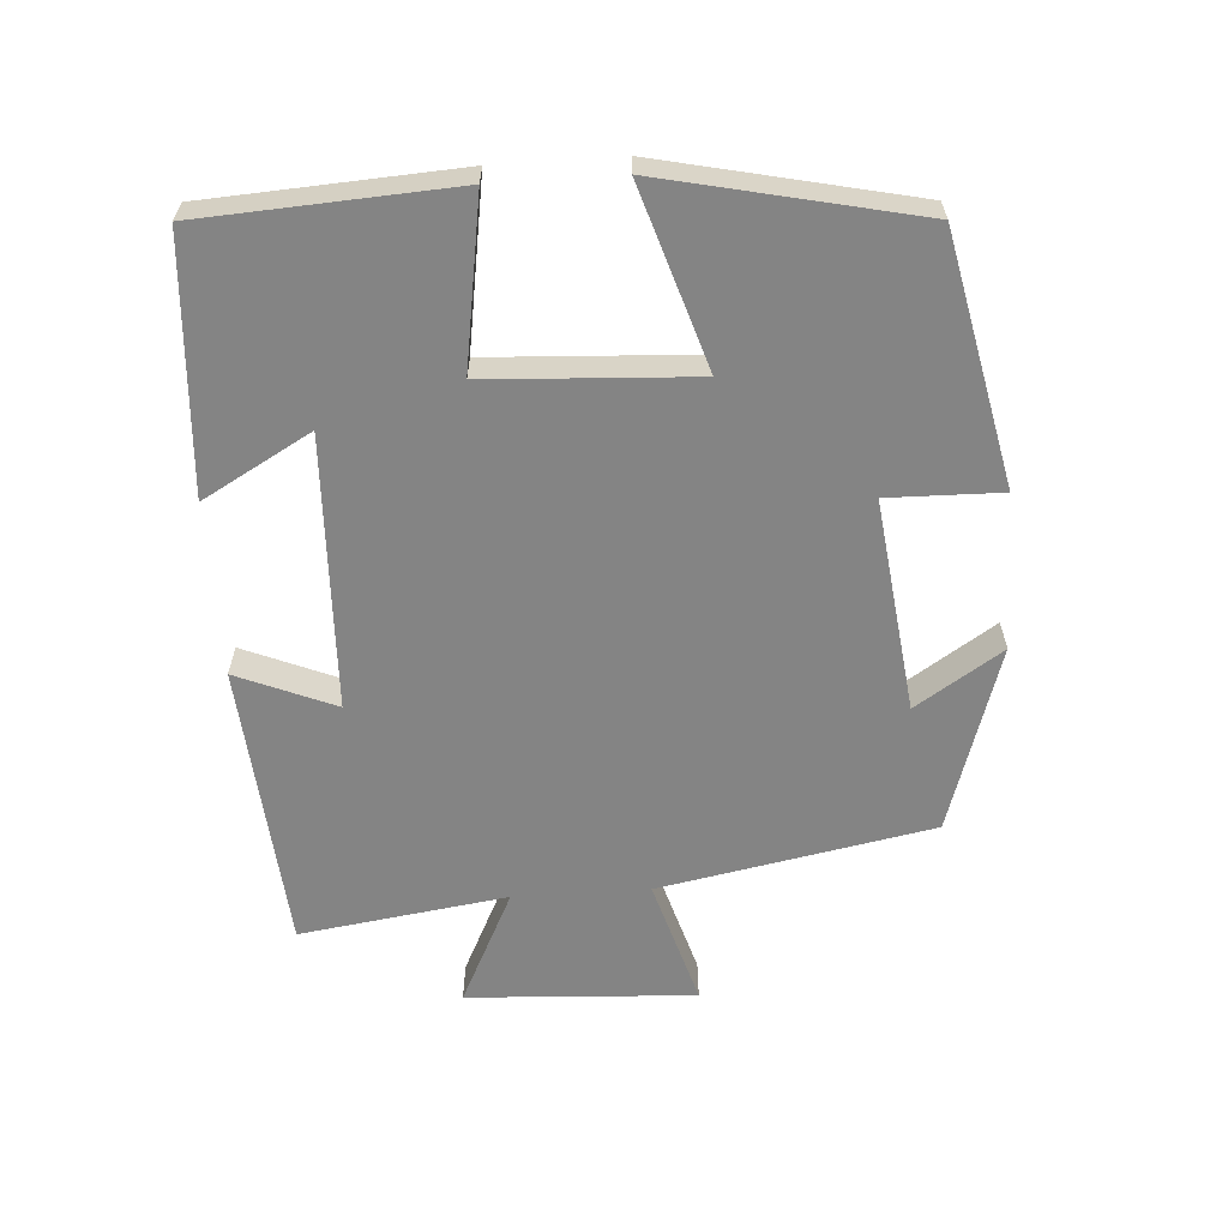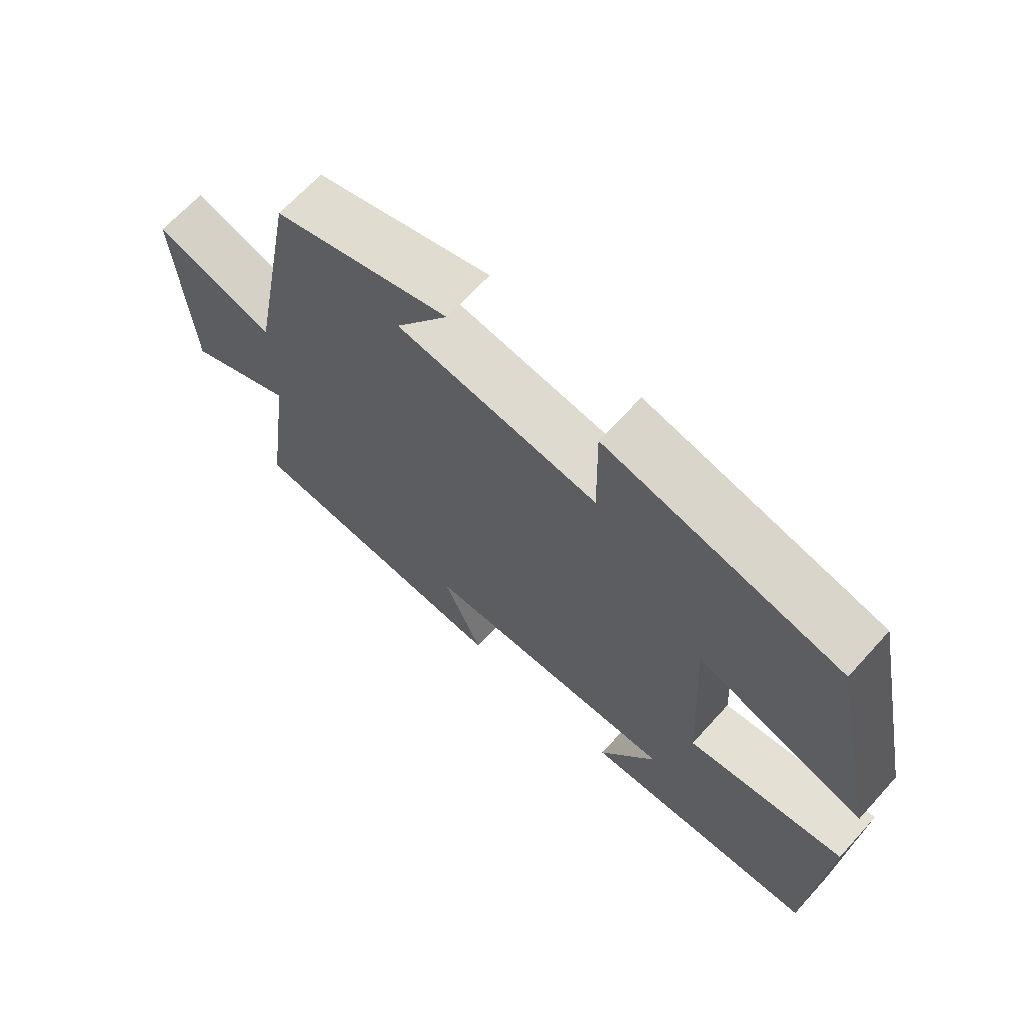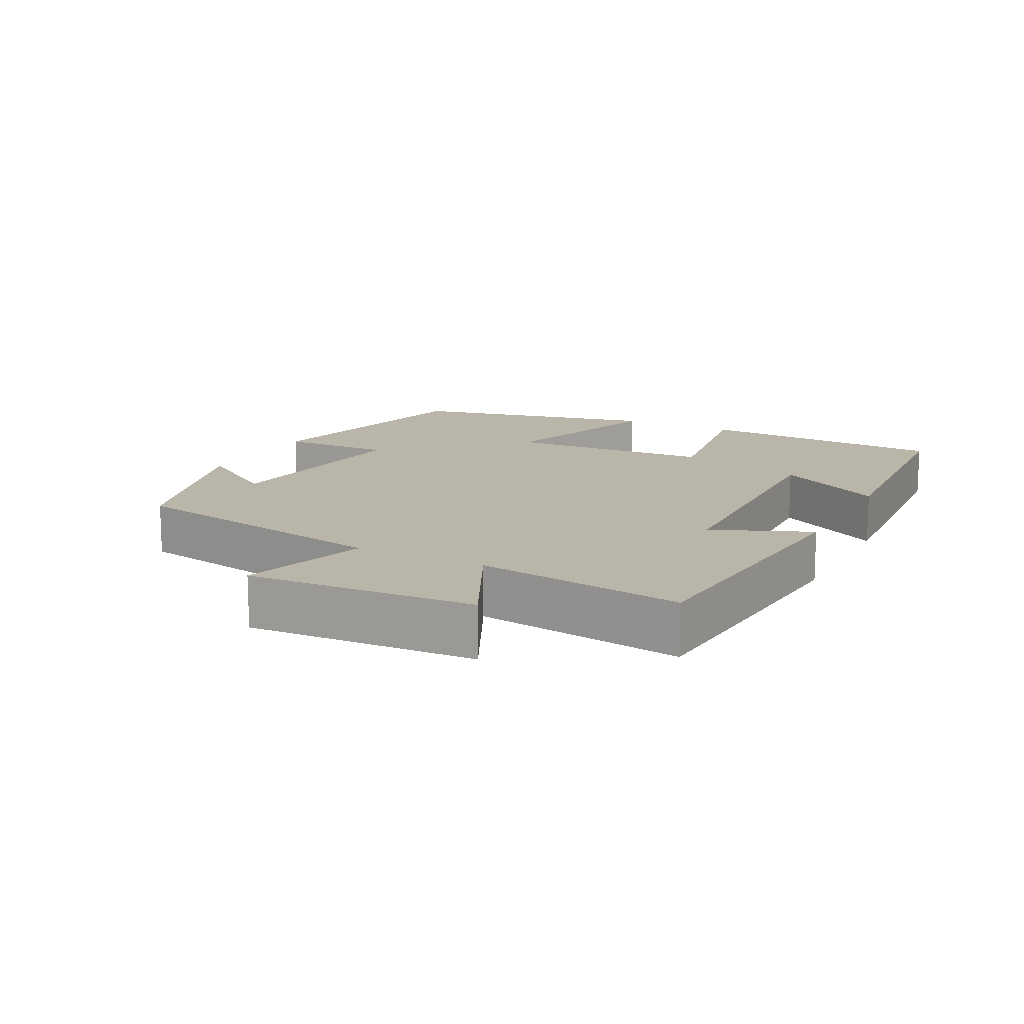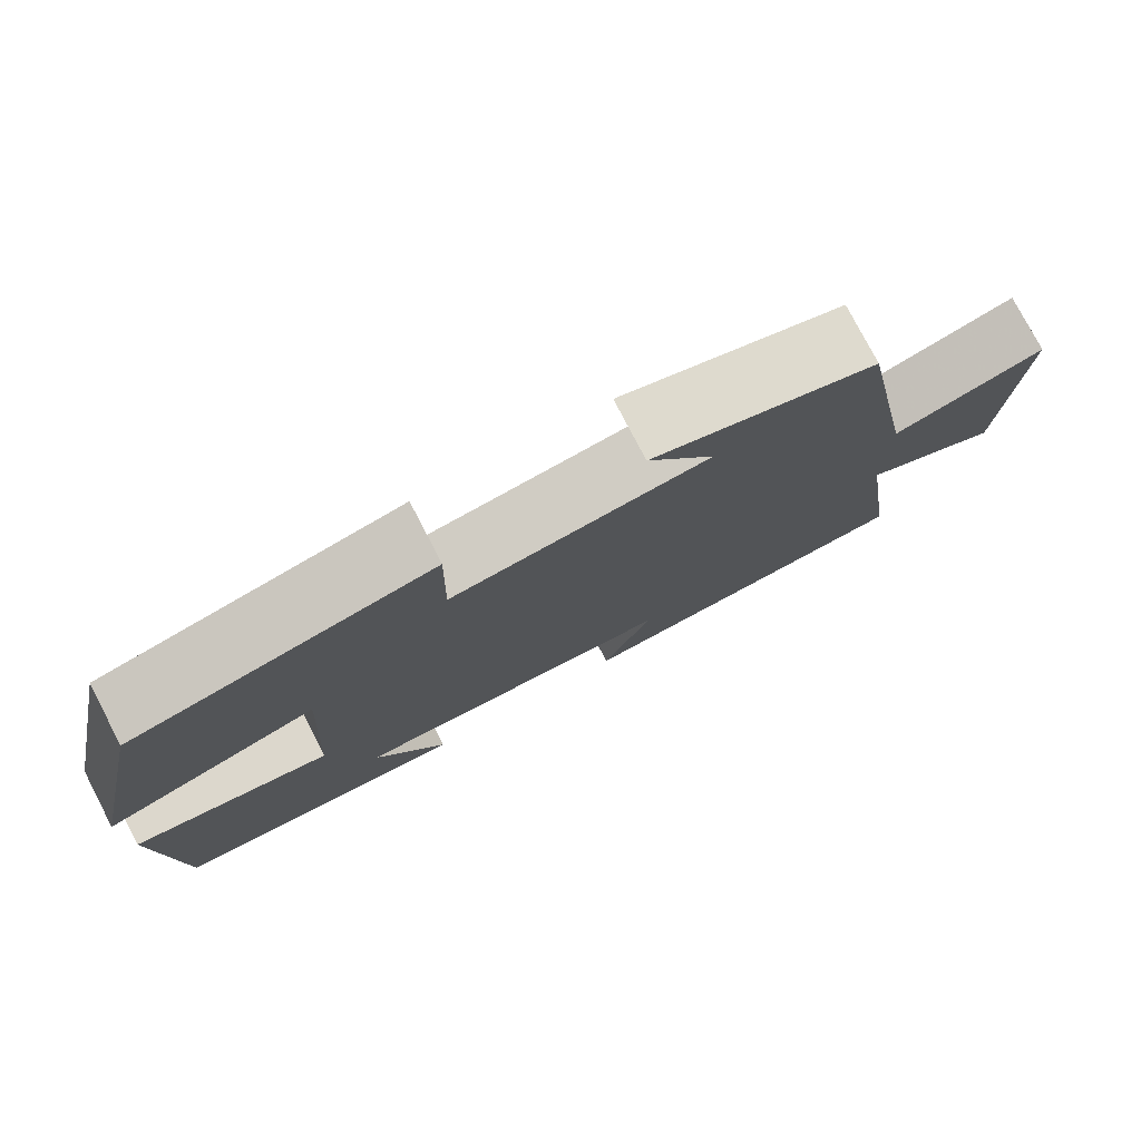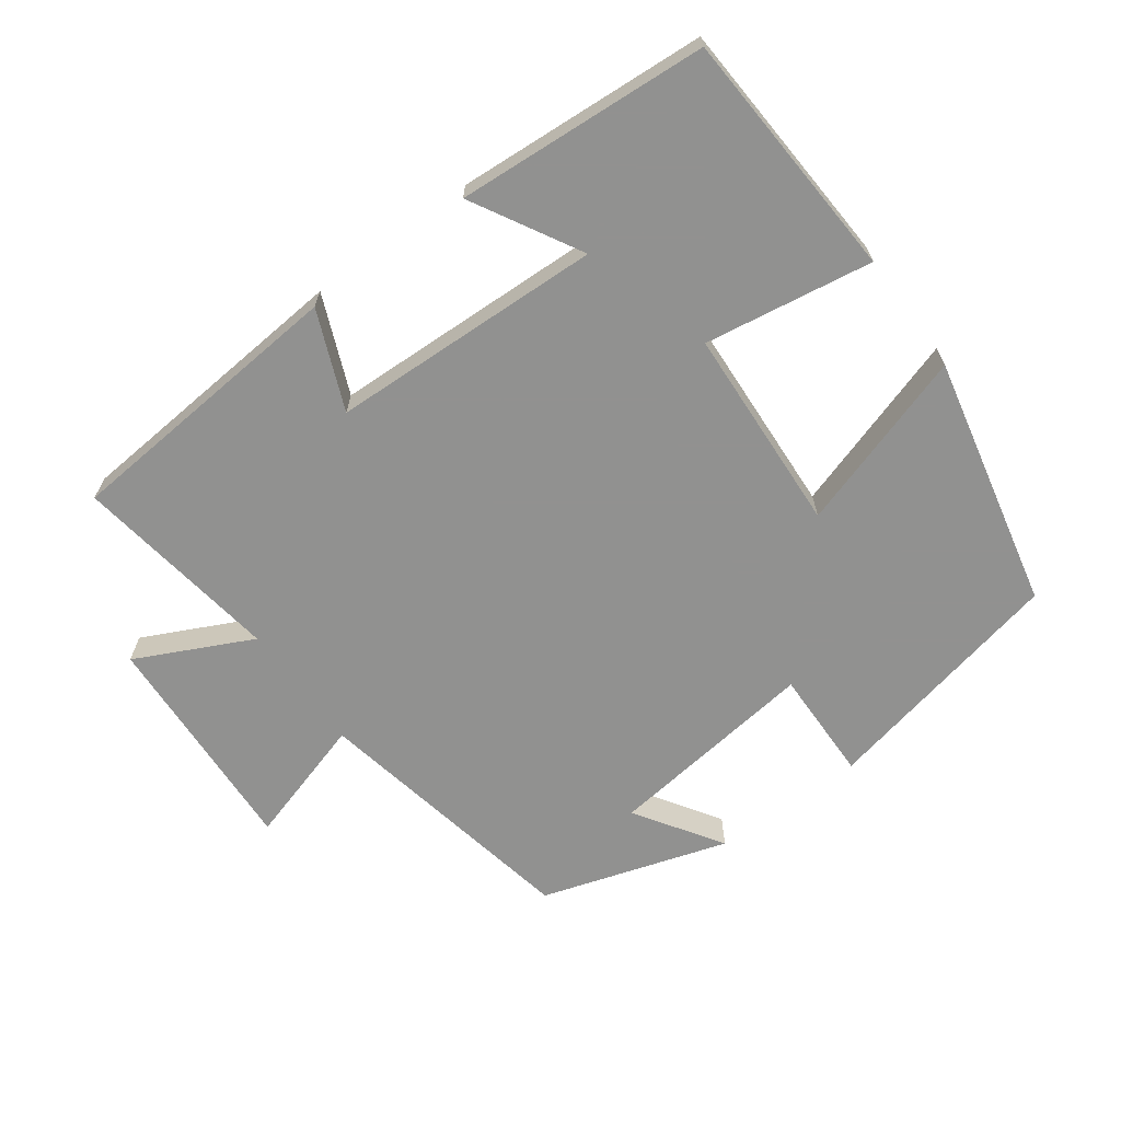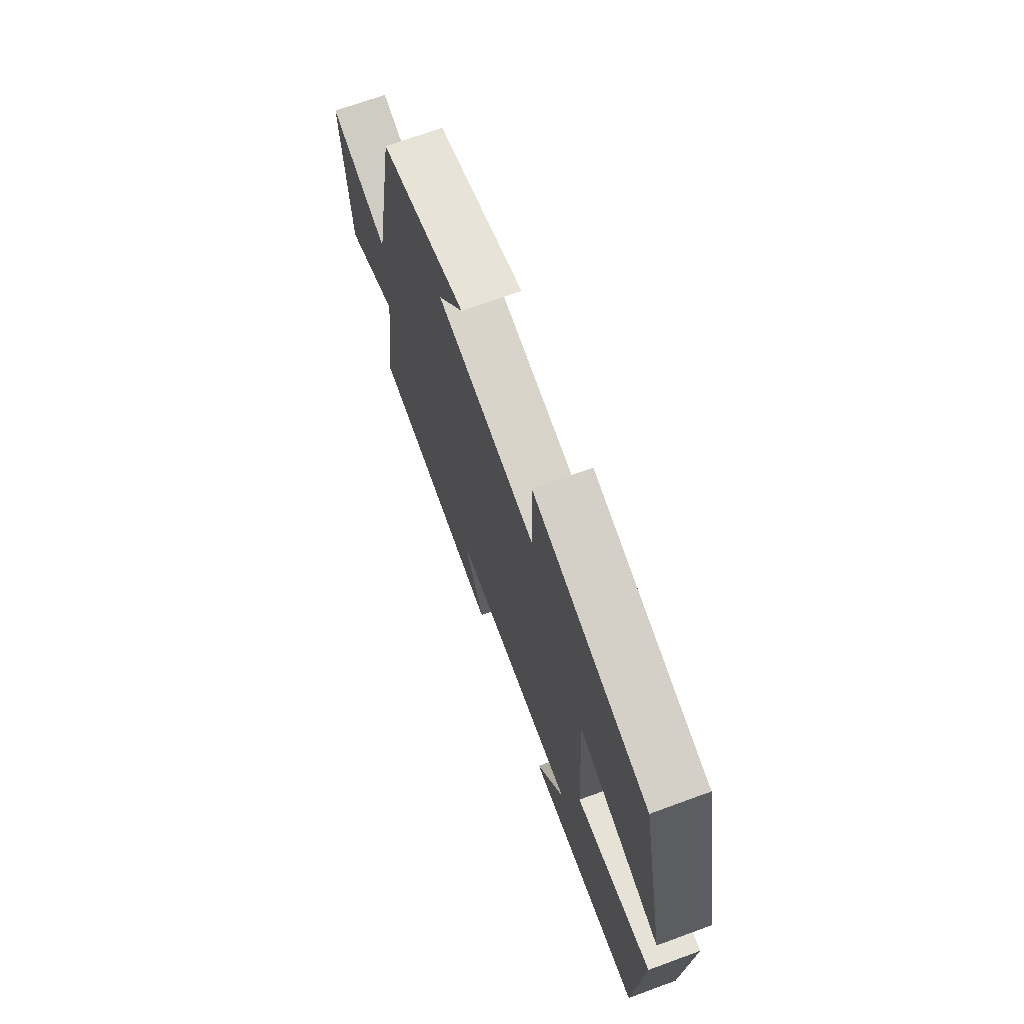
<metadata>
{"format":"obj","ext":"obj","renderer":"f3d","projection":"perspective","resolution":1024,"background":"white","views":[{"elev":-61.4,"azim":-86.2,"up":"+Y"},{"elev":66.8,"azim":-137.7,"up":"+Z"},{"elev":13.7,"azim":117.3,"up":"+Y"},{"elev":77.6,"azim":-27.5,"up":"+Z"},{"elev":-66.0,"azim":-143.8,"up":"+Y"},{"elev":69.6,"azim":-110.1,"up":"+Z"}]}
</metadata>
<code>
v 0.543 0.07 -0.466
v 0.128 0.07 -0.5
v 0.187 0.07 -0.359
v -0.205 0.07 -0.345
v -0.118 0.07 -0.5
v -0.479 0.07 -0.476
v -0.5 0.07 -0.116
v -0.259 0.07 -0.154
v -0.243 0.07 0.142
v -0.5 0.07 0.06
v -0.421 0.07 0.423
v -0.065 0.07 0.5
v -0.068 0.07 0.338
v 0.238 0.07 0.376
v 0.157 0.07 0.5
v 0.425 0.07 0.416
v 0.5 0.07 0.024
v 0.684 0.07 0.079
v 0.666 0.07 -0.249
v 0.5 0.07 -0.168
v 0.543 0 -0.466
v 0.128 0 -0.5
v 0.187 0 -0.359
v -0.205 0 -0.345
v -0.118 0 -0.5
v -0.479 0 -0.476
v -0.5 0 -0.116
v -0.259 0 -0.154
v -0.243 0 0.142
v -0.5 0 0.06
v -0.421 0 0.423
v -0.065 0 0.5
v -0.068 0 0.338
v 0.238 0 0.376
v 0.157 0 0.5
v 0.425 0 0.416
v 0.5 0 0.024
v 0.684 0 0.079
v 0.666 0 -0.249
v 0.5 0 -0.168
f 17 18 19 20
f 16 17 20
f 14 15 16
f 14 16 20
f 13 14 20 1
f 9 10 11 12
f 8 9 12 13
f 6 7 8
f 4 5 6
f 4 6 8
f 3 4 8 13
f 1 2 3
f 1 3 13
f 40 39 38 37
f 40 37 36
f 36 35 34
f 40 36 34
f 21 40 34 33
f 32 31 30 29
f 33 32 29 28
f 28 27 26
f 26 25 24
f 28 26 24
f 33 28 24 23
f 23 22 21
f 33 23 21
f 1 21 22 2
f 2 22 23 3
f 3 23 24 4
f 4 24 25 5
f 5 25 26 6
f 6 26 27 7
f 7 27 28 8
f 8 28 29 9
f 9 29 30 10
f 10 30 31 11
f 11 31 32 12
f 12 32 33 13
f 13 33 34 14
f 14 34 35 15
f 15 35 36 16
f 16 36 37 17
f 17 37 38 18
f 18 38 39 19
f 19 39 40 20
f 20 40 21 1

</code>
